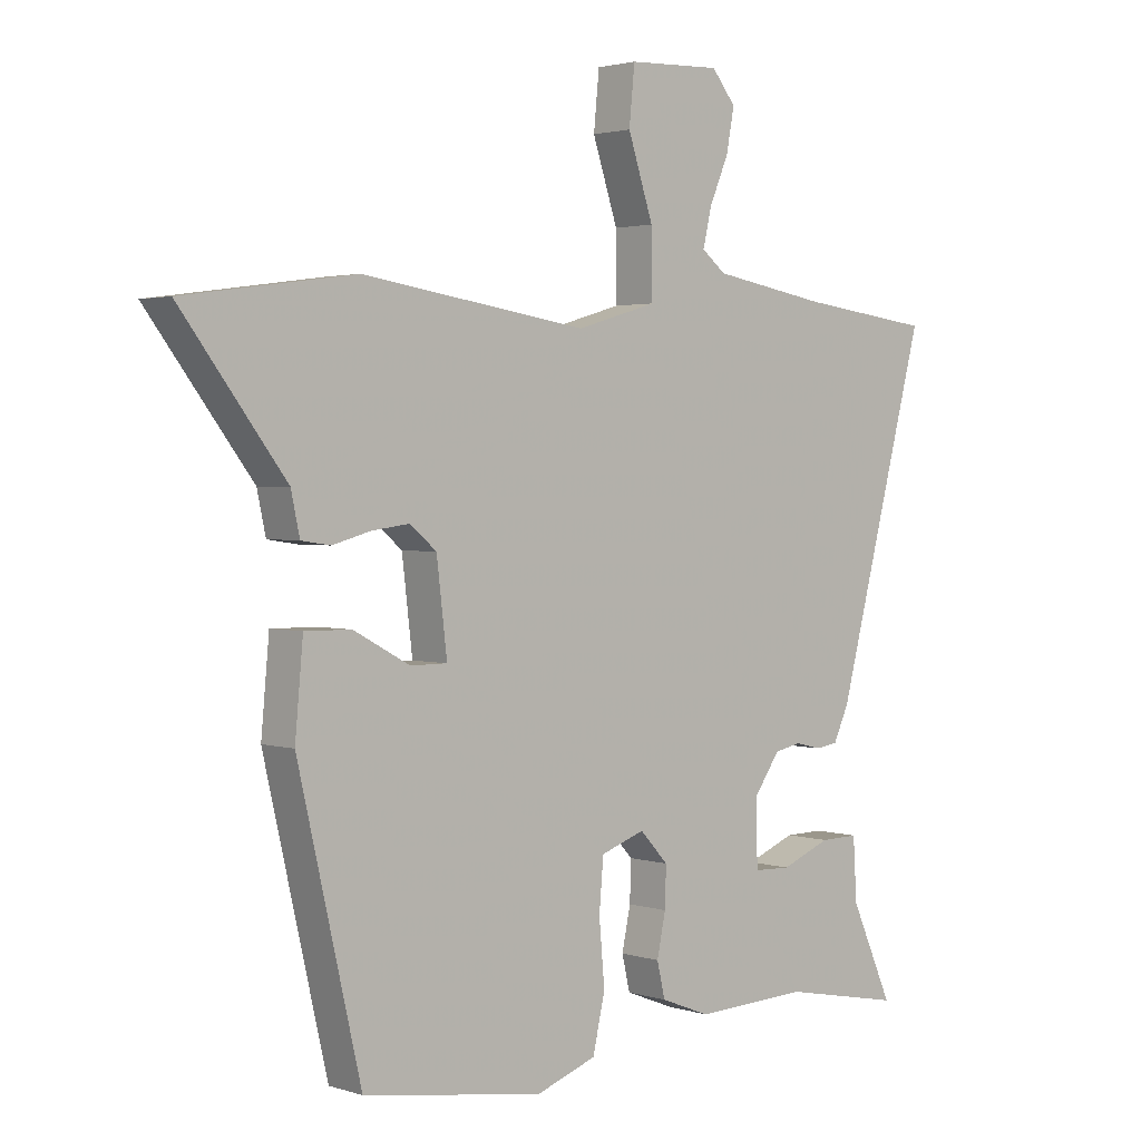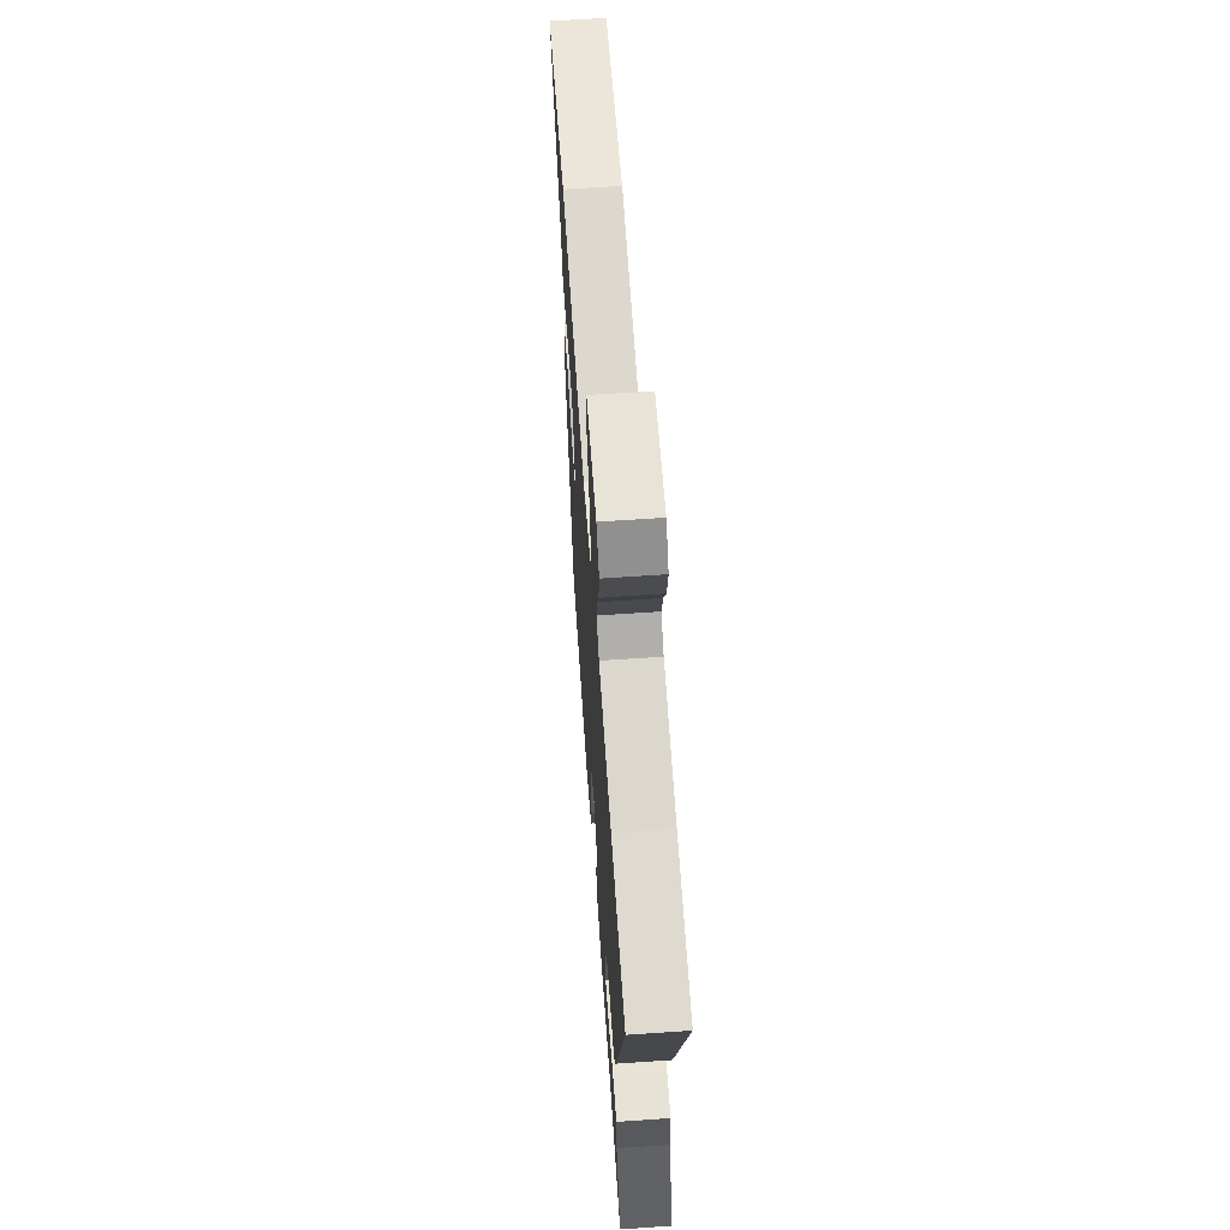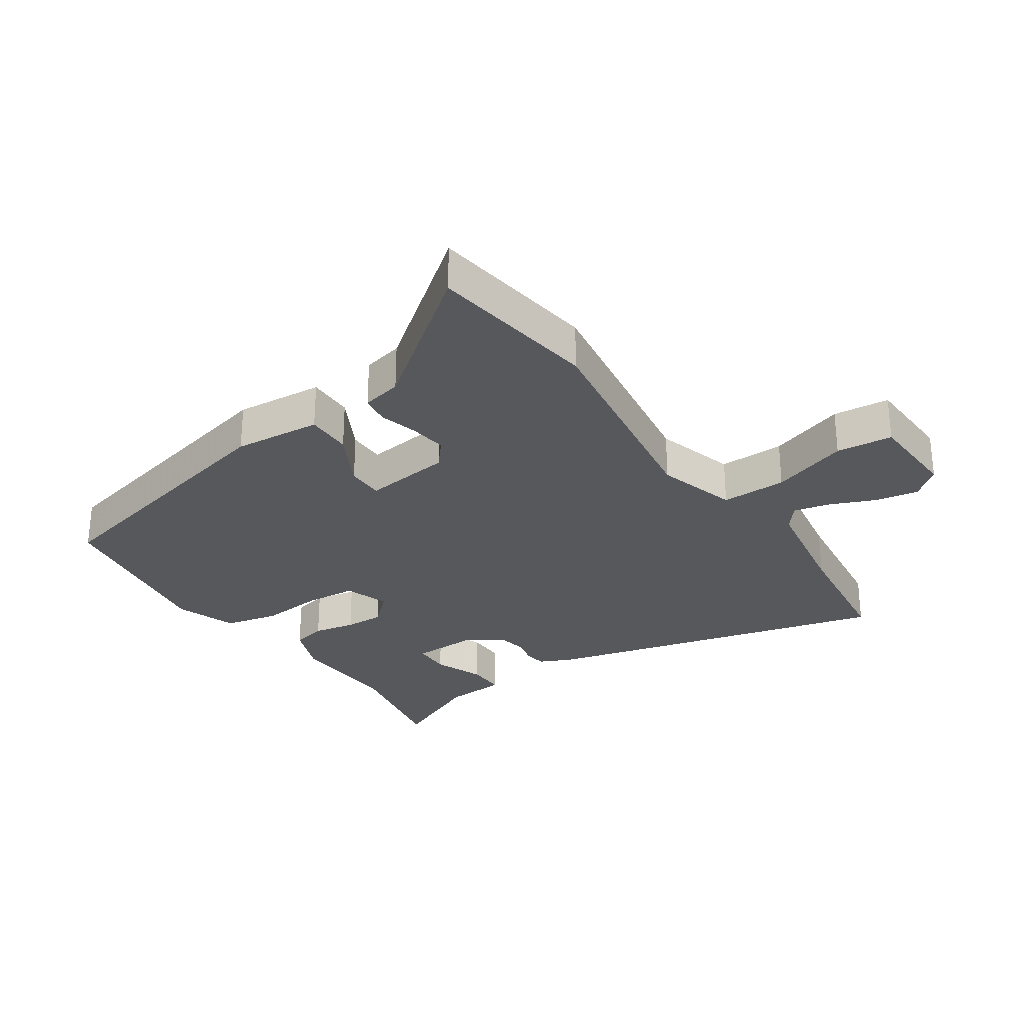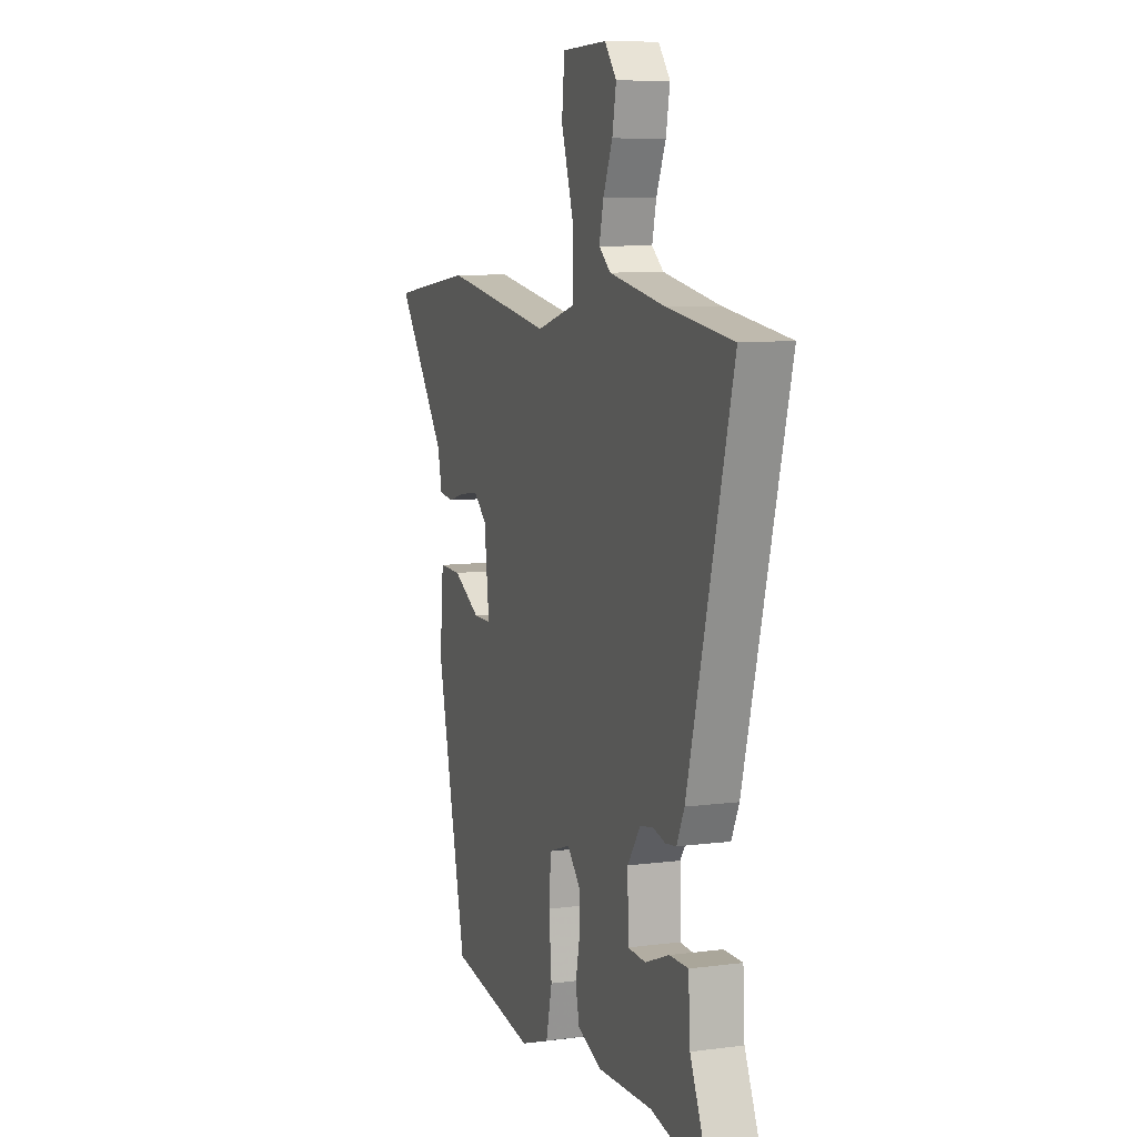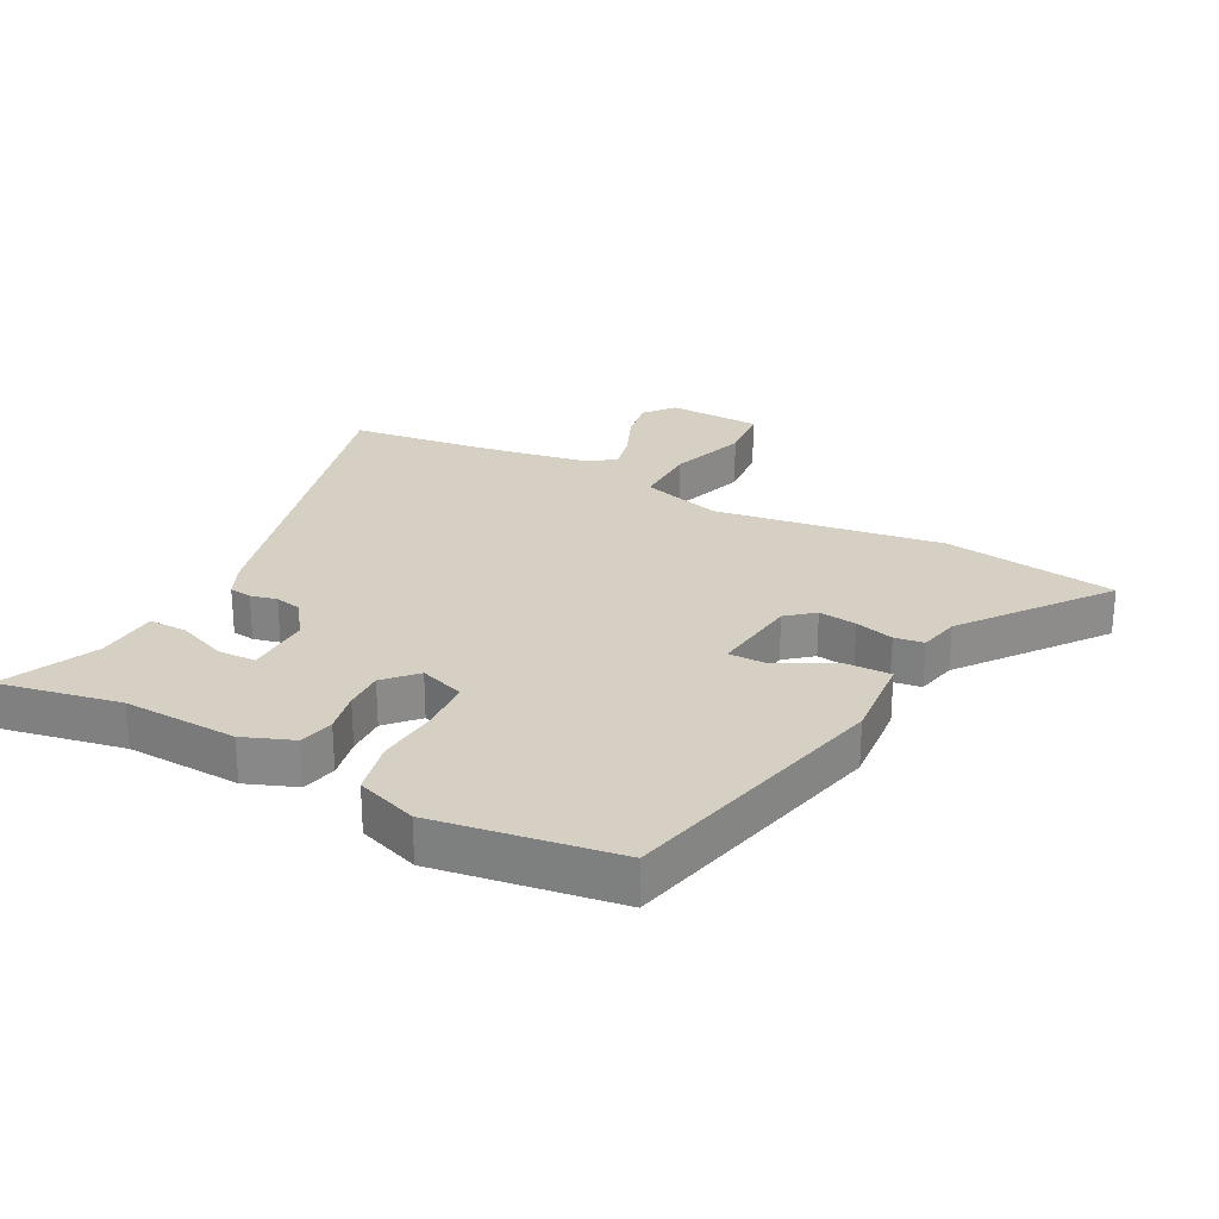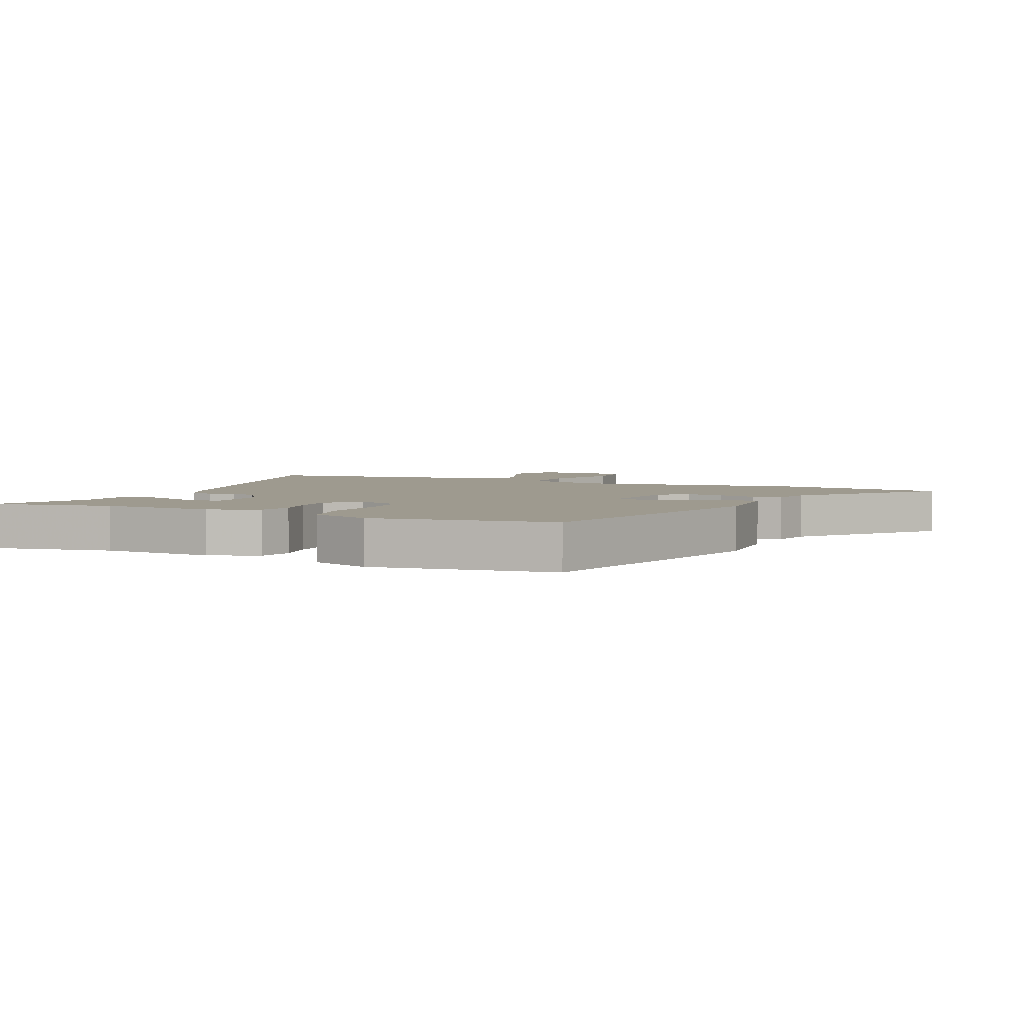
<metadata>
{"format":"obj","ext":"obj","renderer":"f3d","projection":"perspective","resolution":1024,"background":"white","views":[{"elev":2.2,"azim":-42.1,"up":"+Z"},{"elev":63.7,"azim":86.0,"up":"+Z"},{"elev":-28.7,"azim":-55.7,"up":"+Y"},{"elev":8.7,"azim":70.6,"up":"+Z"},{"elev":26.1,"azim":-152.2,"up":"+Y"},{"elev":3.8,"azim":-154.8,"up":"+Y"}]}
</metadata>
<code>
v 0.573 0.07 -0.514
v 0.378 0.07 -0.476
v 0.195 0.07 -0.484
v 0.115 0.07 -0.453
v 0.102 0.07 -0.397
v 0.116 0.07 -0.33
v 0.118 0.07 -0.266
v 0.072 0.07 -0.217
v 0.001 0.07 -0.242
v -0.006 0.07 -0.324
v 0.003 0.07 -0.426
v -0.017 0.07 -0.513
v -0.115 0.07 -0.548
v -0.406 0.07 -0.504
v -0.508 0.07 -0.065
v -0.495 0.07 0.077
v -0.42 0.07 0.076
v -0.329 0.07 0.027
v -0.269 0.07 0.027
v -0.286 0.07 0.169
v -0.329 0.07 0.205
v -0.39 0.07 0.197
v -0.452 0.07 0.18
v -0.499 0.07 0.187
v -0.513 0.07 0.252
v -0.682 0.07 0.474
v -0.405 0.07 0.513
v -0.04 0.07 0.458
v 0.09 0.07 0.496
v 0.089 0.07 0.602
v 0.048 0.07 0.726
v 0.057 0.07 0.817
v 0.207 0.07 0.823
v 0.246 0.07 0.775
v 0.233 0.07 0.706
v 0.202 0.07 0.634
v 0.188 0.07 0.574
v 0.227 0.07 0.543
v 0.414 0.07 0.511
v 0.629 0.07 0.484
v 0.483 0.07 -0.07
v 0.458 0.07 -0.124
v 0.422 0.07 -0.129
v 0.38 0.07 -0.119
v 0.337 0.07 -0.128
v 0.295 0.07 -0.188
v 0.297 0.07 -0.293
v 0.357 0.07 -0.295
v 0.437 0.07 -0.263
v 0.499 0.07 -0.262
v 0.505 0.07 -0.362
v 0.573 0 -0.514
v 0.378 0 -0.476
v 0.195 0 -0.484
v 0.115 0 -0.453
v 0.102 0 -0.397
v 0.116 0 -0.33
v 0.118 0 -0.266
v 0.072 0 -0.217
v 0.001 0 -0.242
v -0.006 0 -0.324
v 0.003 0 -0.426
v -0.017 0 -0.513
v -0.115 0 -0.548
v -0.406 0 -0.504
v -0.508 0 -0.065
v -0.495 0 0.077
v -0.42 0 0.076
v -0.329 0 0.027
v -0.269 0 0.027
v -0.286 0 0.169
v -0.329 0 0.205
v -0.39 0 0.197
v -0.452 0 0.18
v -0.499 0 0.187
v -0.513 0 0.252
v -0.682 0 0.474
v -0.405 0 0.513
v -0.04 0 0.458
v 0.09 0 0.496
v 0.089 0 0.602
v 0.048 0 0.726
v 0.057 0 0.817
v 0.207 0 0.823
v 0.246 0 0.775
v 0.233 0 0.706
v 0.202 0 0.634
v 0.188 0 0.574
v 0.227 0 0.543
v 0.414 0 0.511
v 0.629 0 0.484
v 0.483 0 -0.07
v 0.458 0 -0.124
v 0.422 0 -0.129
v 0.38 0 -0.119
v 0.337 0 -0.128
v 0.295 0 -0.188
v 0.297 0 -0.293
v 0.357 0 -0.295
v 0.437 0 -0.263
v 0.499 0 -0.262
v 0.505 0 -0.362
f 48 49 50 51
f 51 1 2
f 48 51 2
f 47 48 2
f 42 43 44
f 41 42 44
f 40 41 44
f 39 40 44
f 38 39 44 45
f 37 38 45 46
f 34 35 36
f 33 34 36
f 32 33 36
f 31 32 36
f 30 31 36
f 29 30 36 37
f 25 26 27 28
f 25 28 29
f 24 25 29
f 23 24 29
f 22 23 29
f 21 22 29
f 20 21 29
f 37 46 47
f 29 37 47
f 20 29 47
f 19 20 47
f 16 17 18
f 15 16 18
f 14 15 18
f 13 14 18
f 12 13 18
f 11 12 18
f 10 11 18
f 4 5 6
f 3 4 6
f 2 3 6
f 47 2 6
f 47 6 7
f 9 10 18 19
f 8 9 19
f 8 19 47
f 7 8 47
f 102 101 100 99
f 53 52 102
f 53 102 99
f 53 99 98
f 95 94 93
f 95 93 92
f 95 92 91
f 95 91 90
f 96 95 90 89
f 97 96 89 88
f 87 86 85
f 87 85 84
f 87 84 83
f 87 83 82
f 87 82 81
f 88 87 81 80
f 79 78 77 76
f 80 79 76
f 80 76 75
f 80 75 74
f 80 74 73
f 80 73 72
f 80 72 71
f 98 97 88
f 98 88 80
f 98 80 71
f 98 71 70
f 69 68 67
f 69 67 66
f 69 66 65
f 69 65 64
f 69 64 63
f 69 63 62
f 69 62 61
f 57 56 55
f 57 55 54
f 57 54 53
f 57 53 98
f 58 57 98
f 70 69 61 60
f 70 60 59
f 98 70 59
f 98 59 58
f 1 52 53 2
f 2 53 54 3
f 3 54 55 4
f 4 55 56 5
f 5 56 57 6
f 6 57 58 7
f 7 58 59 8
f 8 59 60 9
f 9 60 61 10
f 10 61 62 11
f 11 62 63 12
f 12 63 64 13
f 13 64 65 14
f 14 65 66 15
f 15 66 67 16
f 16 67 68 17
f 17 68 69 18
f 18 69 70 19
f 19 70 71 20
f 20 71 72 21
f 21 72 73 22
f 22 73 74 23
f 23 74 75 24
f 24 75 76 25
f 25 76 77 26
f 26 77 78 27
f 27 78 79 28
f 28 79 80 29
f 29 80 81 30
f 30 81 82 31
f 31 82 83 32
f 32 83 84 33
f 33 84 85 34
f 34 85 86 35
f 35 86 87 36
f 36 87 88 37
f 37 88 89 38
f 38 89 90 39
f 39 90 91 40
f 40 91 92 41
f 41 92 93 42
f 42 93 94 43
f 43 94 95 44
f 44 95 96 45
f 45 96 97 46
f 46 97 98 47
f 47 98 99 48
f 48 99 100 49
f 49 100 101 50
f 50 101 102 51
f 51 102 52 1

</code>
